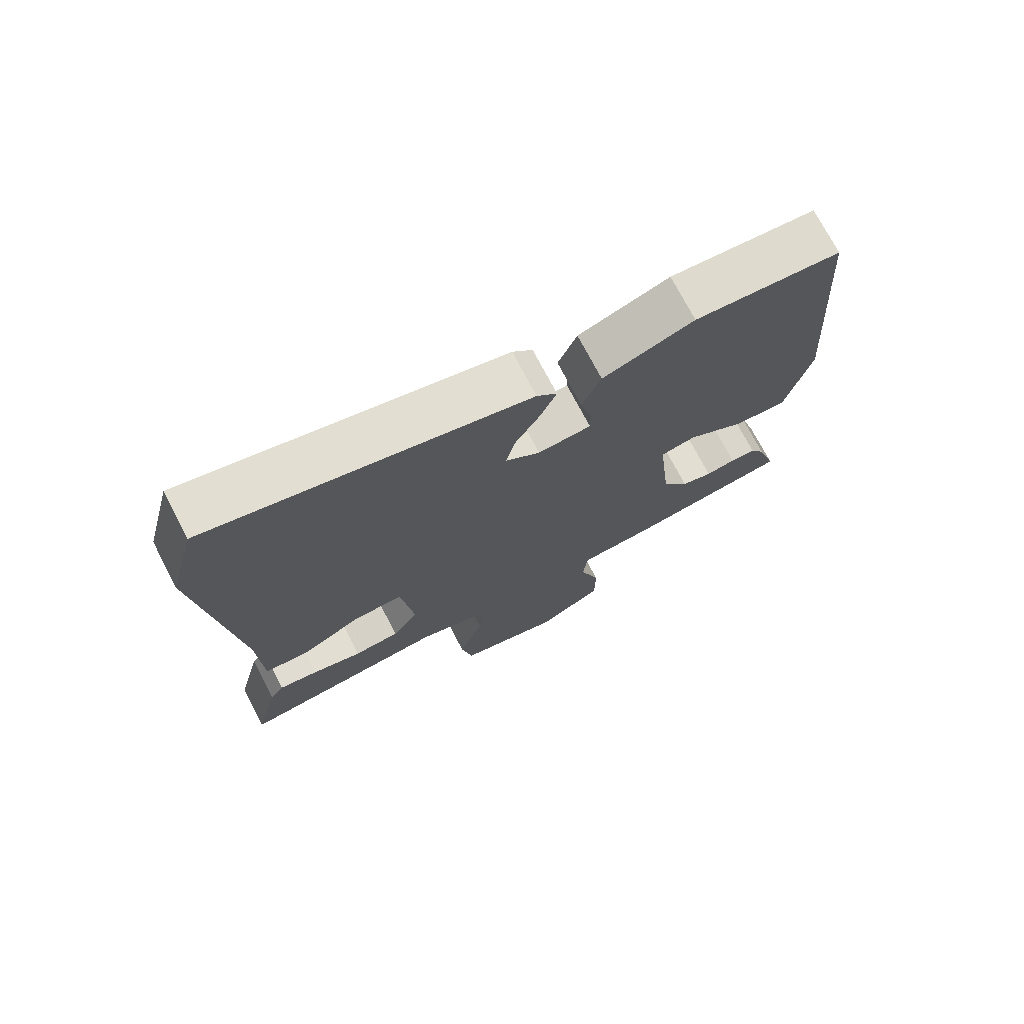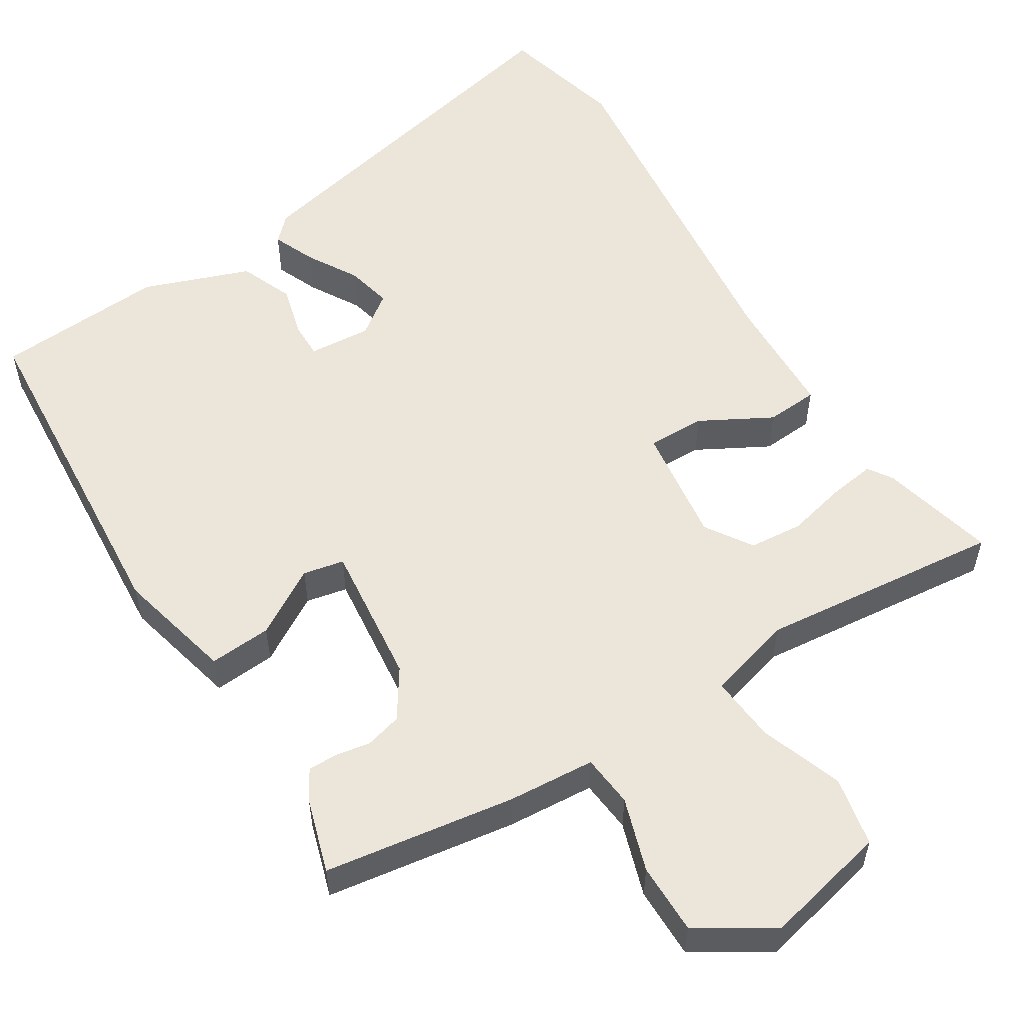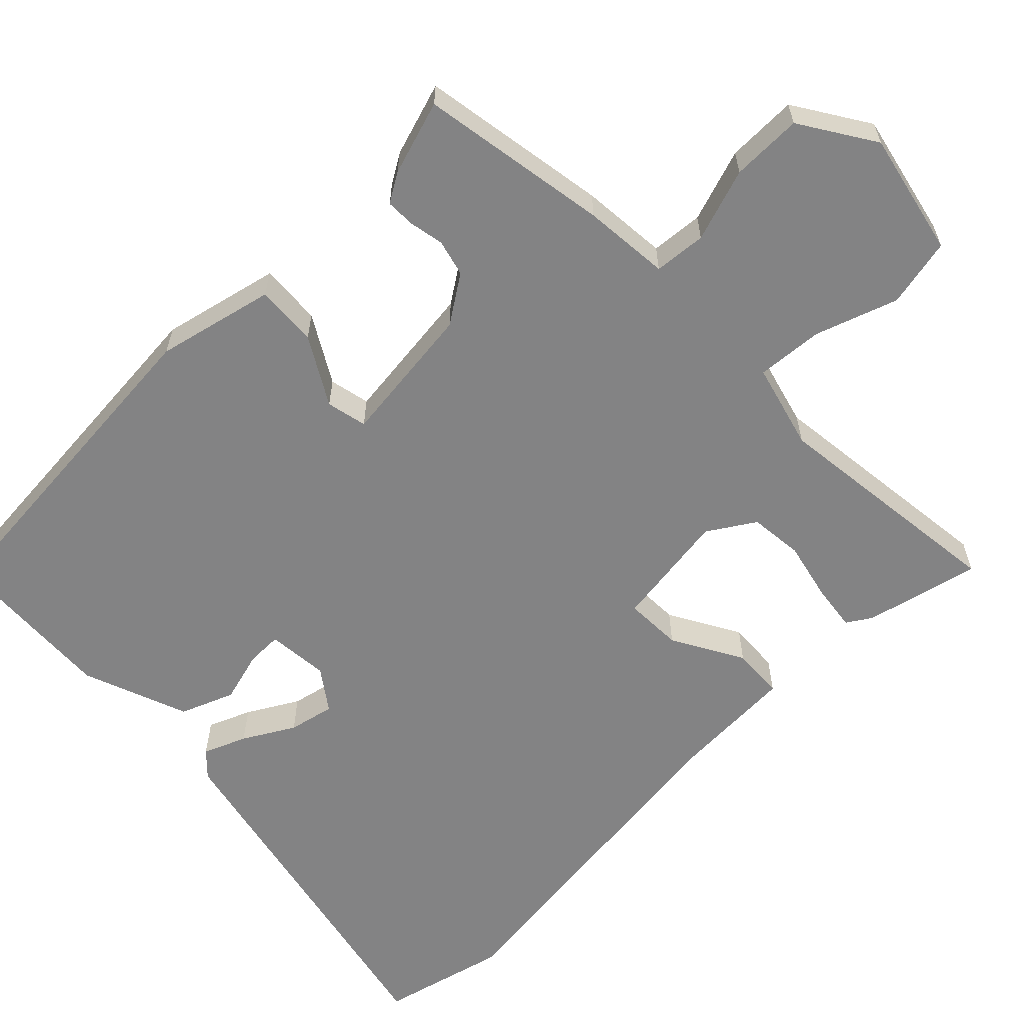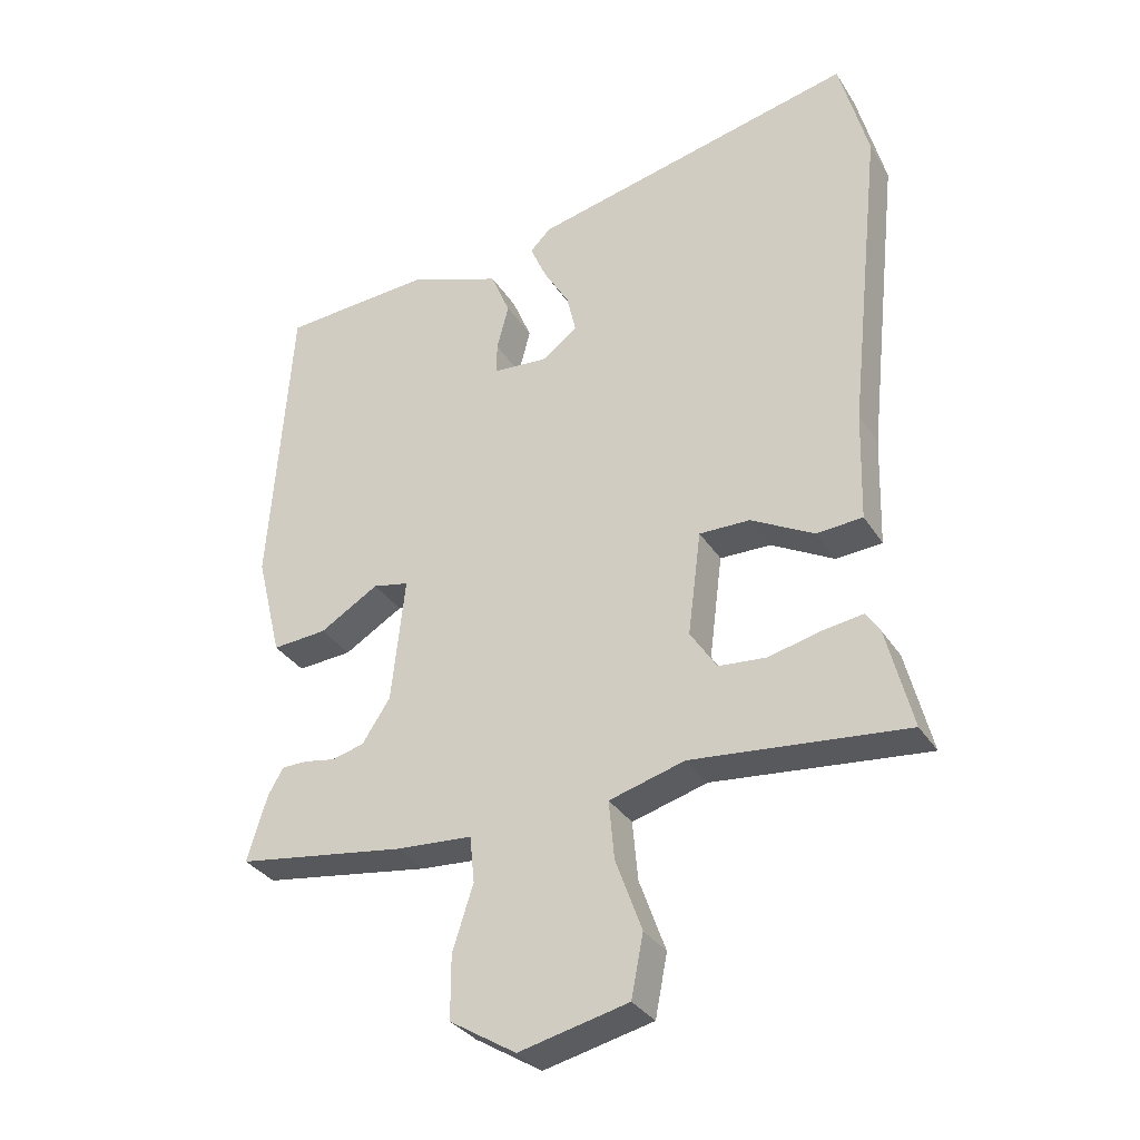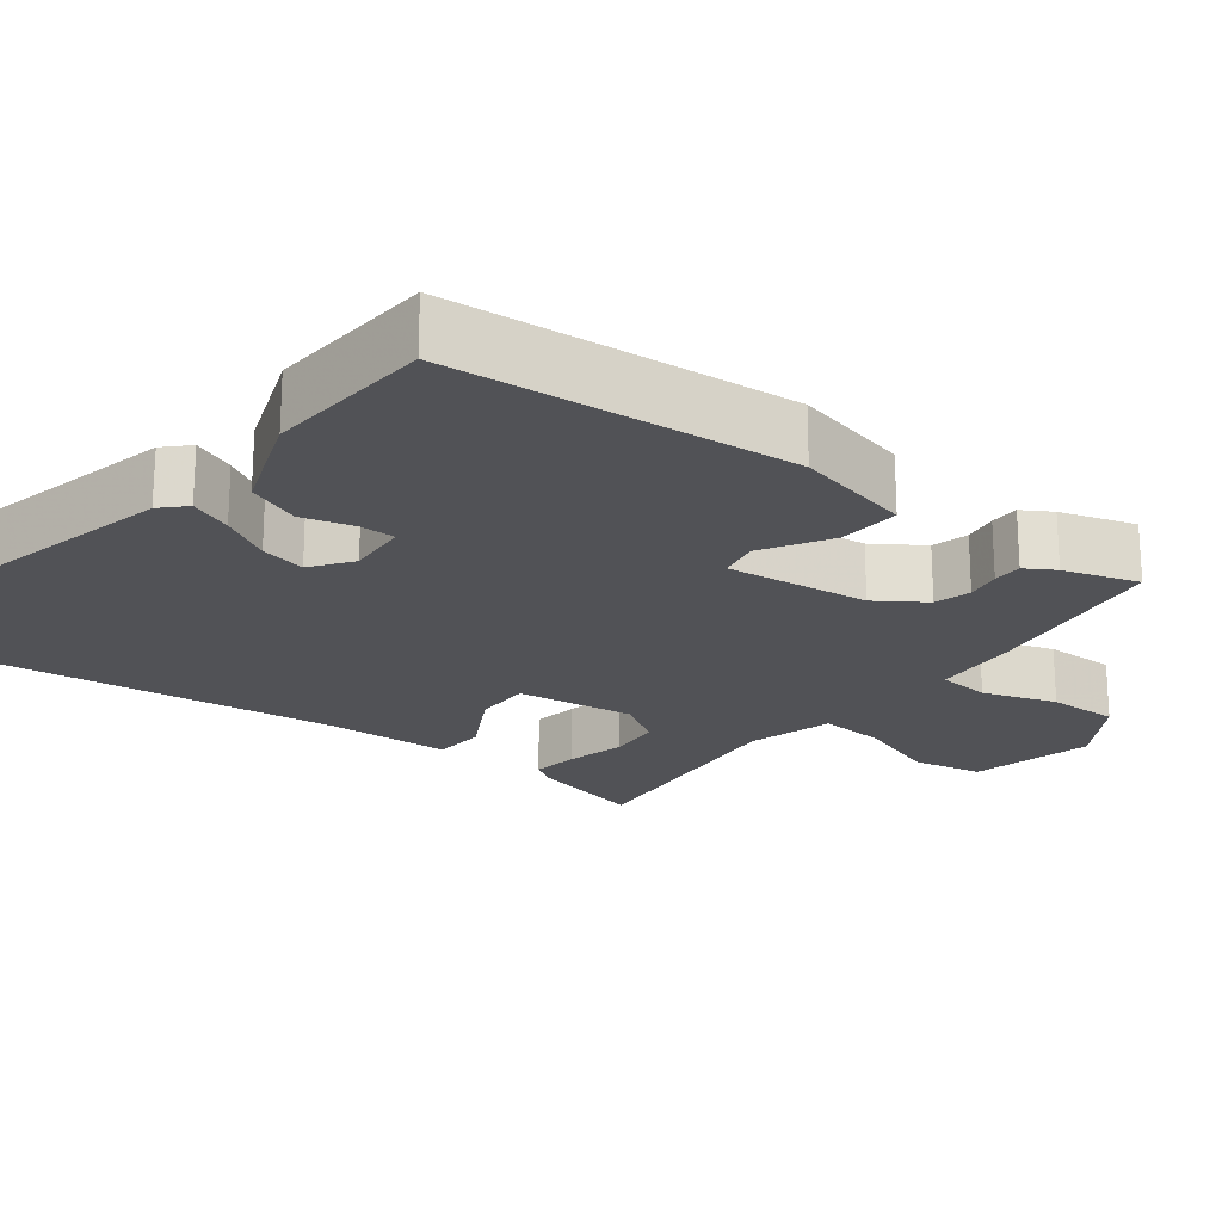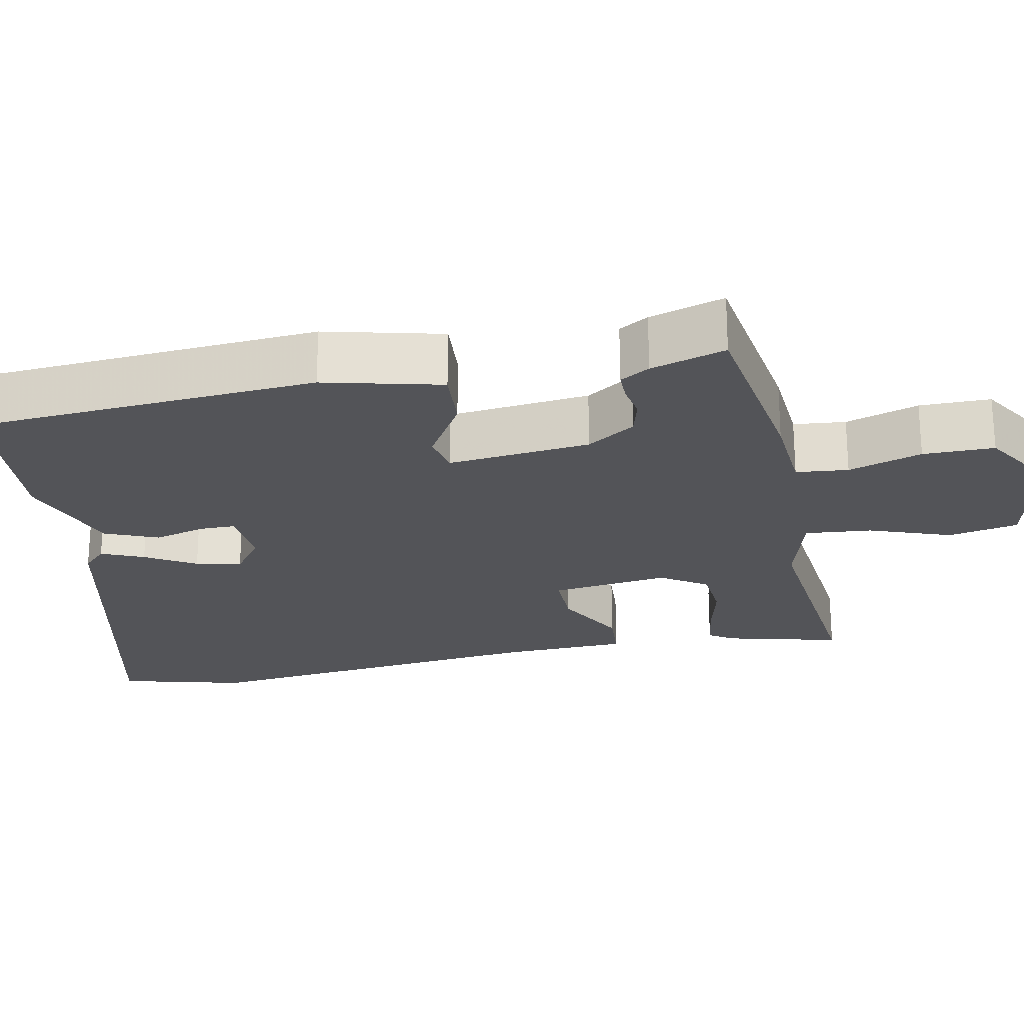
<metadata>
{"format":"obj","ext":"obj","renderer":"f3d","projection":"perspective","resolution":1024,"background":"white","views":[{"elev":73.6,"azim":-27.6,"up":"+Z"},{"elev":55.4,"azim":148.2,"up":"+Y"},{"elev":-61.2,"azim":135.2,"up":"+Y"},{"elev":-32.7,"azim":-152.5,"up":"+Z"},{"elev":-21.2,"azim":52.8,"up":"+Y"},{"elev":-23.5,"azim":101.5,"up":"+Y"}]}
</metadata>
<code>
v -0.507 0.07 0.474
v -0.464 0.07 0.639
v 0.026 0.07 0.527
v 0.057 0.07 0.496
v 0.033 0.07 0.44
v -0.006 0.07 0.374
v -0.02 0.07 0.314
v 0.033 0.07 0.275
v 0.115 0.07 0.281
v 0.115 0.07 0.328
v 0.097 0.07 0.396
v 0.126 0.07 0.466
v 0.266 0.07 0.517
v 0.49 0.07 0.502
v 0.522 0.07 0.048
v 0.484 0.07 -0.107
v 0.402 0.07 -0.101
v 0.314 0.07 -0.048
v 0.26 0.07 -0.059
v 0.28 0.07 -0.247
v 0.322 0.07 -0.311
v 0.37 0.07 -0.324
v 0.416 0.07 -0.316
v 0.455 0.07 -0.316
v 0.478 0.07 -0.355
v 0.508 0.07 -0.454
v 0.256 0.07 -0.491
v 0.141 0.07 -0.499
v 0.134 0.07 -0.568
v 0.165 0.07 -0.665
v 0.165 0.07 -0.759
v 0.066 0.07 -0.82
v -0.097 0.07 -0.782
v -0.115 0.07 -0.69
v -0.076 0.07 -0.582
v -0.068 0.07 -0.494
v -0.181 0.07 -0.462
v -0.501 0.07 -0.494
v -0.463 0.07 -0.343
v -0.442 0.07 -0.311
v -0.381 0.07 -0.32
v -0.303 0.07 -0.339
v -0.232 0.07 -0.333
v -0.192 0.07 -0.272
v -0.212 0.07 -0.116
v -0.288 0.07 -0.117
v -0.382 0.07 -0.168
v -0.451 0.07 -0.163
v -0.456 0.07 0.002
v -0.507 0 0.474
v -0.464 0 0.639
v 0.026 0 0.527
v 0.057 0 0.496
v 0.033 0 0.44
v -0.006 0 0.374
v -0.02 0 0.314
v 0.033 0 0.275
v 0.115 0 0.281
v 0.115 0 0.328
v 0.097 0 0.396
v 0.126 0 0.466
v 0.266 0 0.517
v 0.49 0 0.502
v 0.522 0 0.048
v 0.484 0 -0.107
v 0.402 0 -0.101
v 0.314 0 -0.048
v 0.26 0 -0.059
v 0.28 0 -0.247
v 0.322 0 -0.311
v 0.37 0 -0.324
v 0.416 0 -0.316
v 0.455 0 -0.316
v 0.478 0 -0.355
v 0.508 0 -0.454
v 0.256 0 -0.491
v 0.141 0 -0.499
v 0.134 0 -0.568
v 0.165 0 -0.665
v 0.165 0 -0.759
v 0.066 0 -0.82
v -0.097 0 -0.782
v -0.115 0 -0.69
v -0.076 0 -0.582
v -0.068 0 -0.494
v -0.181 0 -0.462
v -0.501 0 -0.494
v -0.463 0 -0.343
v -0.442 0 -0.311
v -0.381 0 -0.32
v -0.303 0 -0.339
v -0.232 0 -0.333
v -0.192 0 -0.272
v -0.212 0 -0.116
v -0.288 0 -0.117
v -0.382 0 -0.168
v -0.451 0 -0.163
v -0.456 0 0.002
f 46 47 48 49
f 1 2 3
f 49 1 3
f 46 49 3
f 45 46 3
f 44 45 3
f 40 41 42
f 39 40 42
f 38 39 42
f 37 38 42
f 36 37 42 43
f 33 34 35
f 32 33 35
f 31 32 35
f 30 31 35
f 29 30 35
f 28 29 35 36
f 27 28 36
f 26 27 36
f 25 26 36
f 24 25 36
f 23 24 36
f 22 23 36
f 36 43 44
f 22 36 44
f 21 22 44
f 16 17 18
f 15 16 18
f 14 15 18
f 13 14 18
f 12 13 18
f 11 12 18
f 10 11 18
f 9 10 18 19
f 8 9 19 20
f 3 4 5 6
f 3 6 7
f 44 3 7
f 20 21 44
f 7 8 20 44
f 98 97 96 95
f 52 51 50
f 52 50 98
f 52 98 95
f 52 95 94
f 52 94 93
f 91 90 89
f 91 89 88
f 91 88 87
f 91 87 86
f 92 91 86 85
f 84 83 82
f 84 82 81
f 84 81 80
f 84 80 79
f 84 79 78
f 85 84 78 77
f 85 77 76
f 85 76 75
f 85 75 74
f 85 74 73
f 85 73 72
f 85 72 71
f 93 92 85
f 93 85 71
f 93 71 70
f 67 66 65
f 67 65 64
f 67 64 63
f 67 63 62
f 67 62 61
f 67 61 60
f 67 60 59
f 68 67 59 58
f 69 68 58 57
f 55 54 53 52
f 56 55 52
f 56 52 93
f 93 70 69
f 93 69 57 56
f 1 50 51 2
f 2 51 52 3
f 3 52 53 4
f 4 53 54 5
f 5 54 55 6
f 6 55 56 7
f 7 56 57 8
f 8 57 58 9
f 9 58 59 10
f 10 59 60 11
f 11 60 61 12
f 12 61 62 13
f 13 62 63 14
f 14 63 64 15
f 15 64 65 16
f 16 65 66 17
f 17 66 67 18
f 18 67 68 19
f 19 68 69 20
f 20 69 70 21
f 21 70 71 22
f 22 71 72 23
f 23 72 73 24
f 24 73 74 25
f 25 74 75 26
f 26 75 76 27
f 27 76 77 28
f 28 77 78 29
f 29 78 79 30
f 30 79 80 31
f 31 80 81 32
f 32 81 82 33
f 33 82 83 34
f 34 83 84 35
f 35 84 85 36
f 36 85 86 37
f 37 86 87 38
f 38 87 88 39
f 39 88 89 40
f 40 89 90 41
f 41 90 91 42
f 42 91 92 43
f 43 92 93 44
f 44 93 94 45
f 45 94 95 46
f 46 95 96 47
f 47 96 97 48
f 48 97 98 49
f 49 98 50 1

</code>
